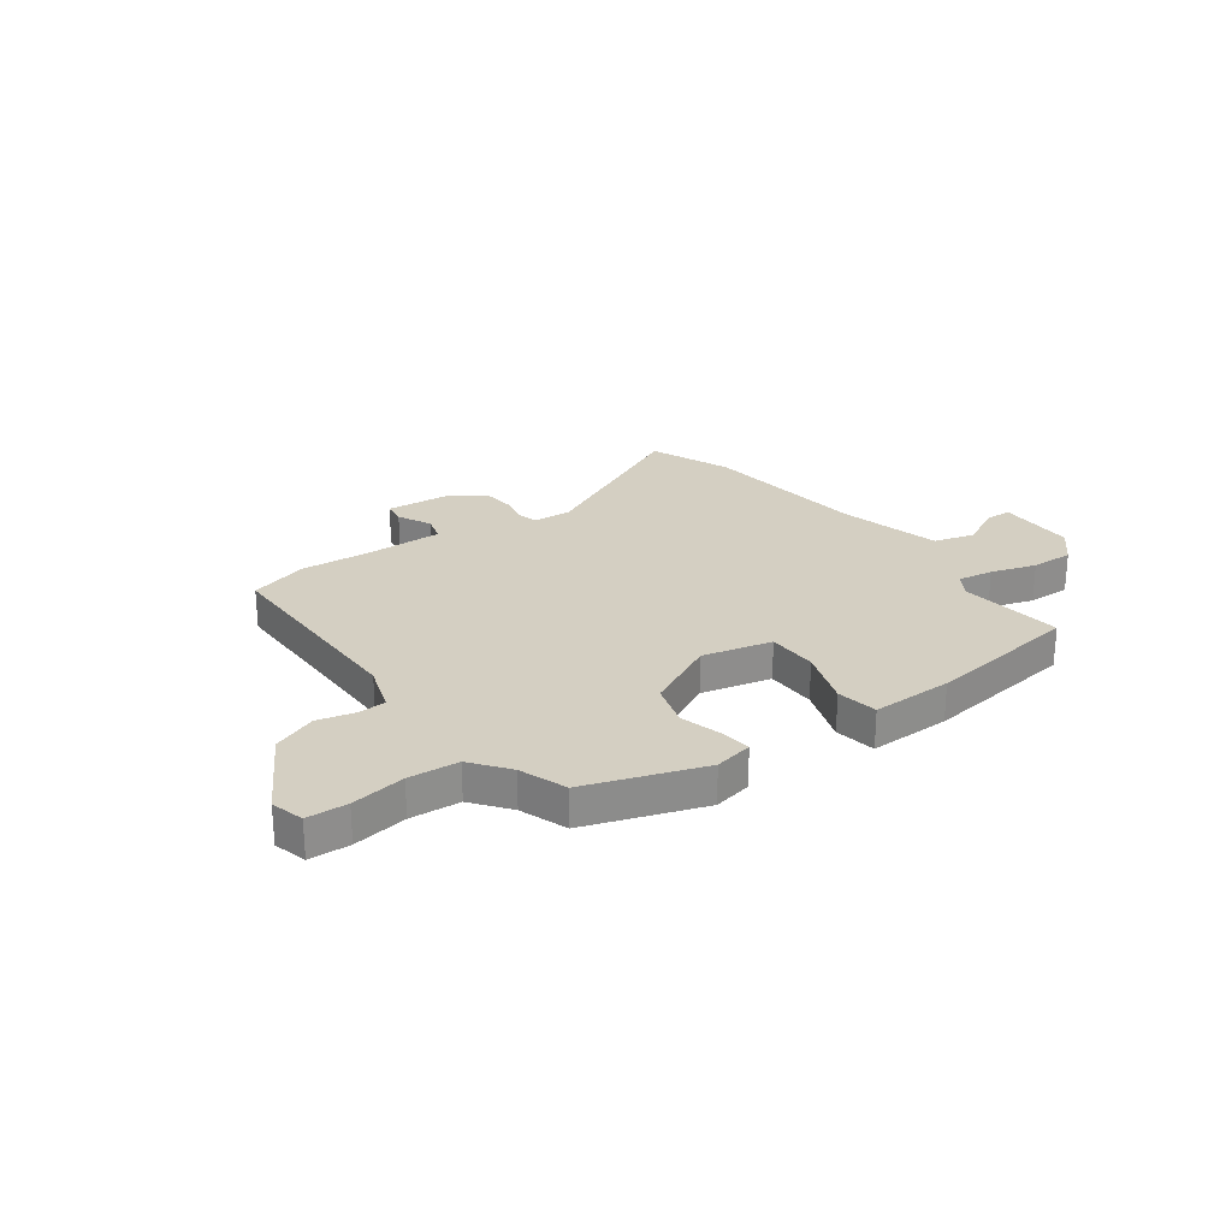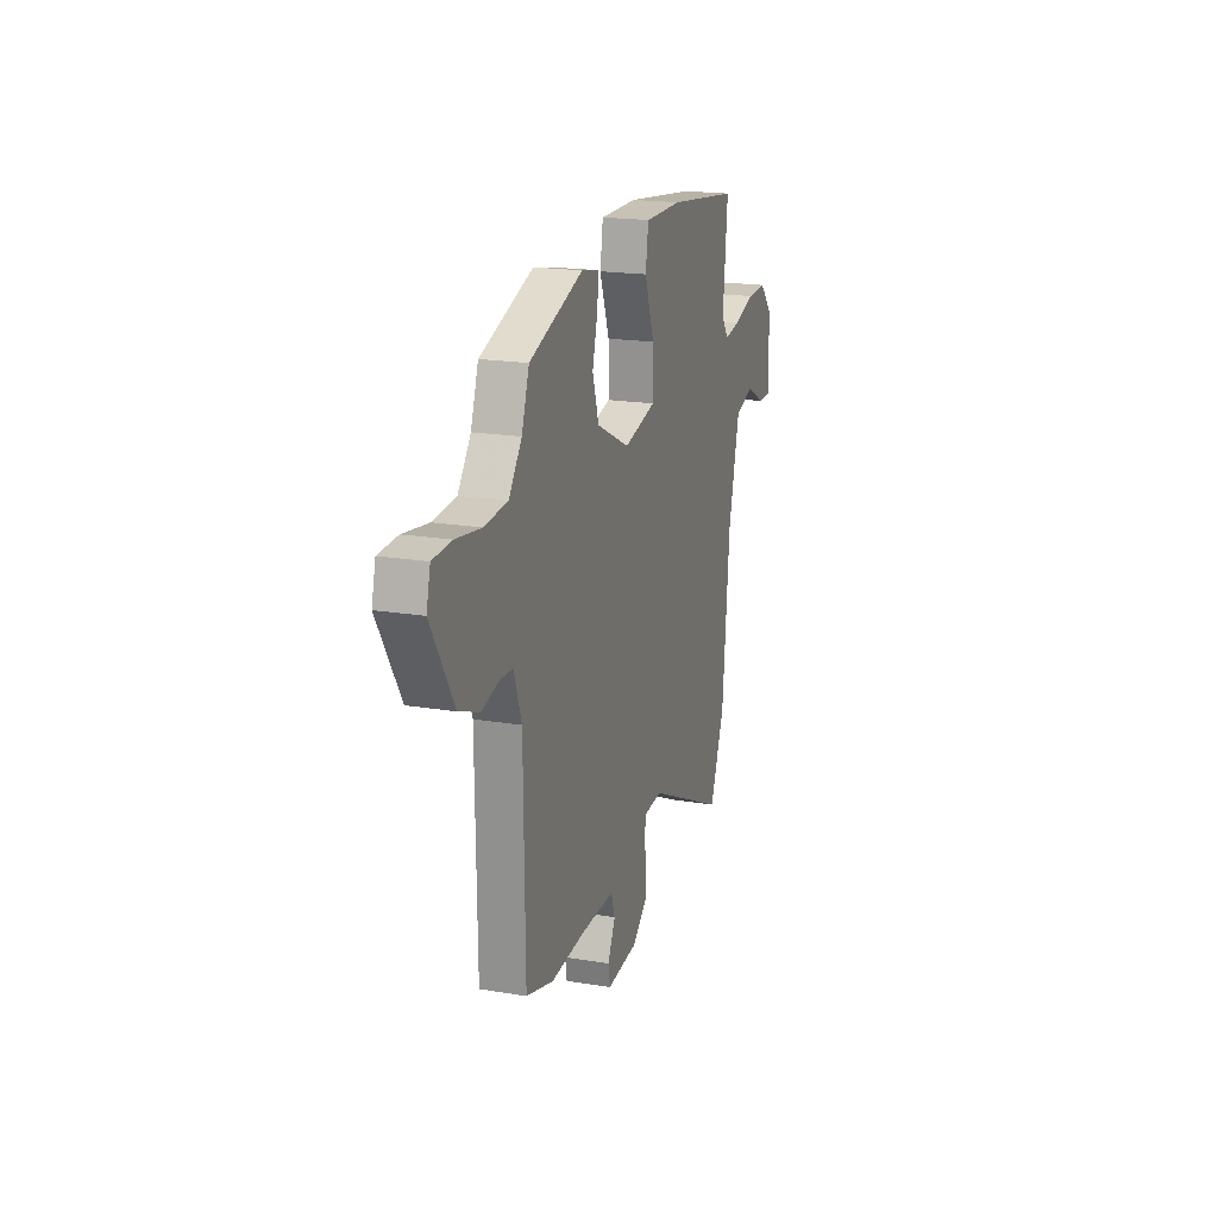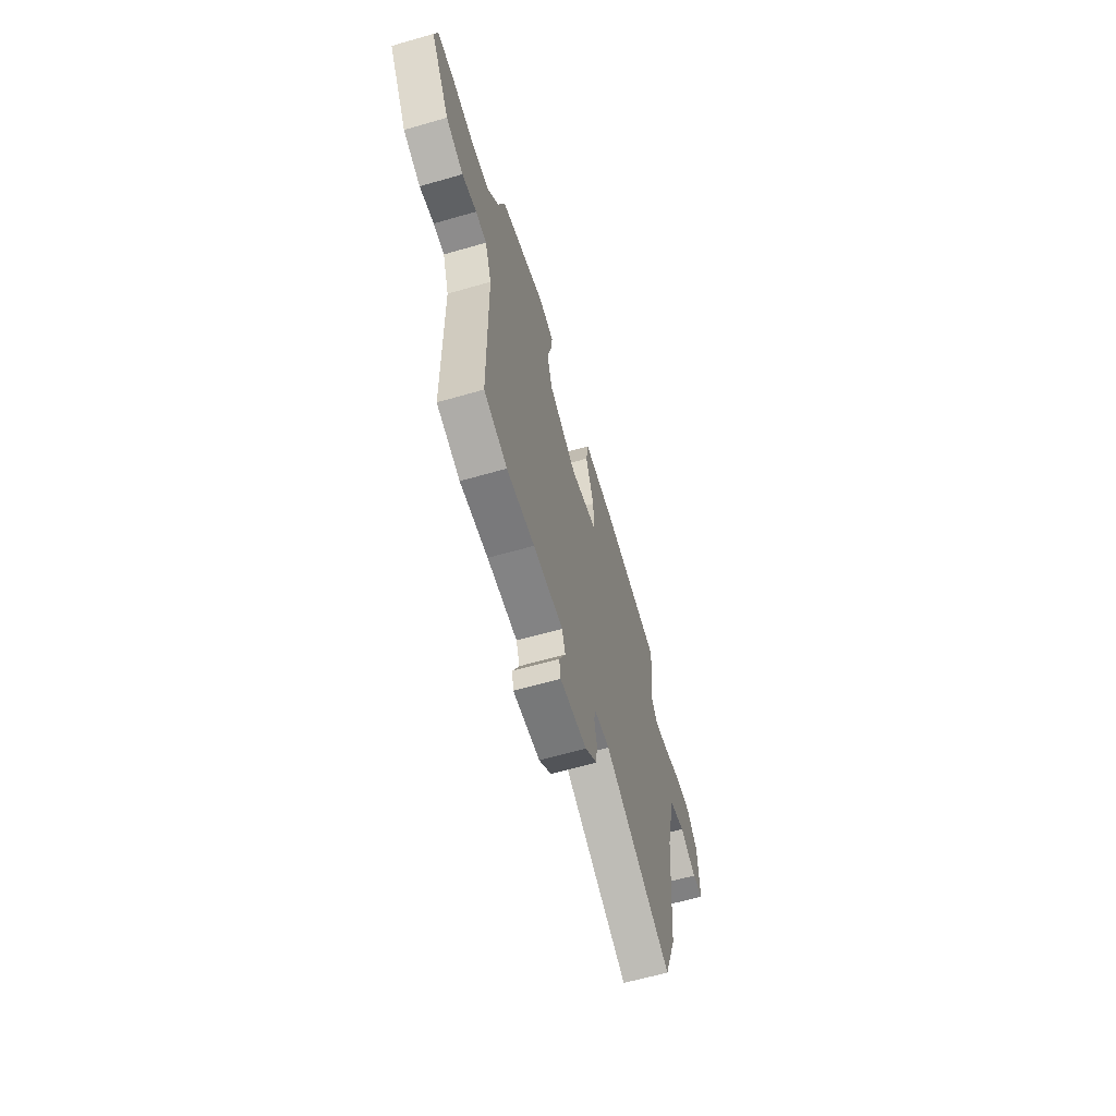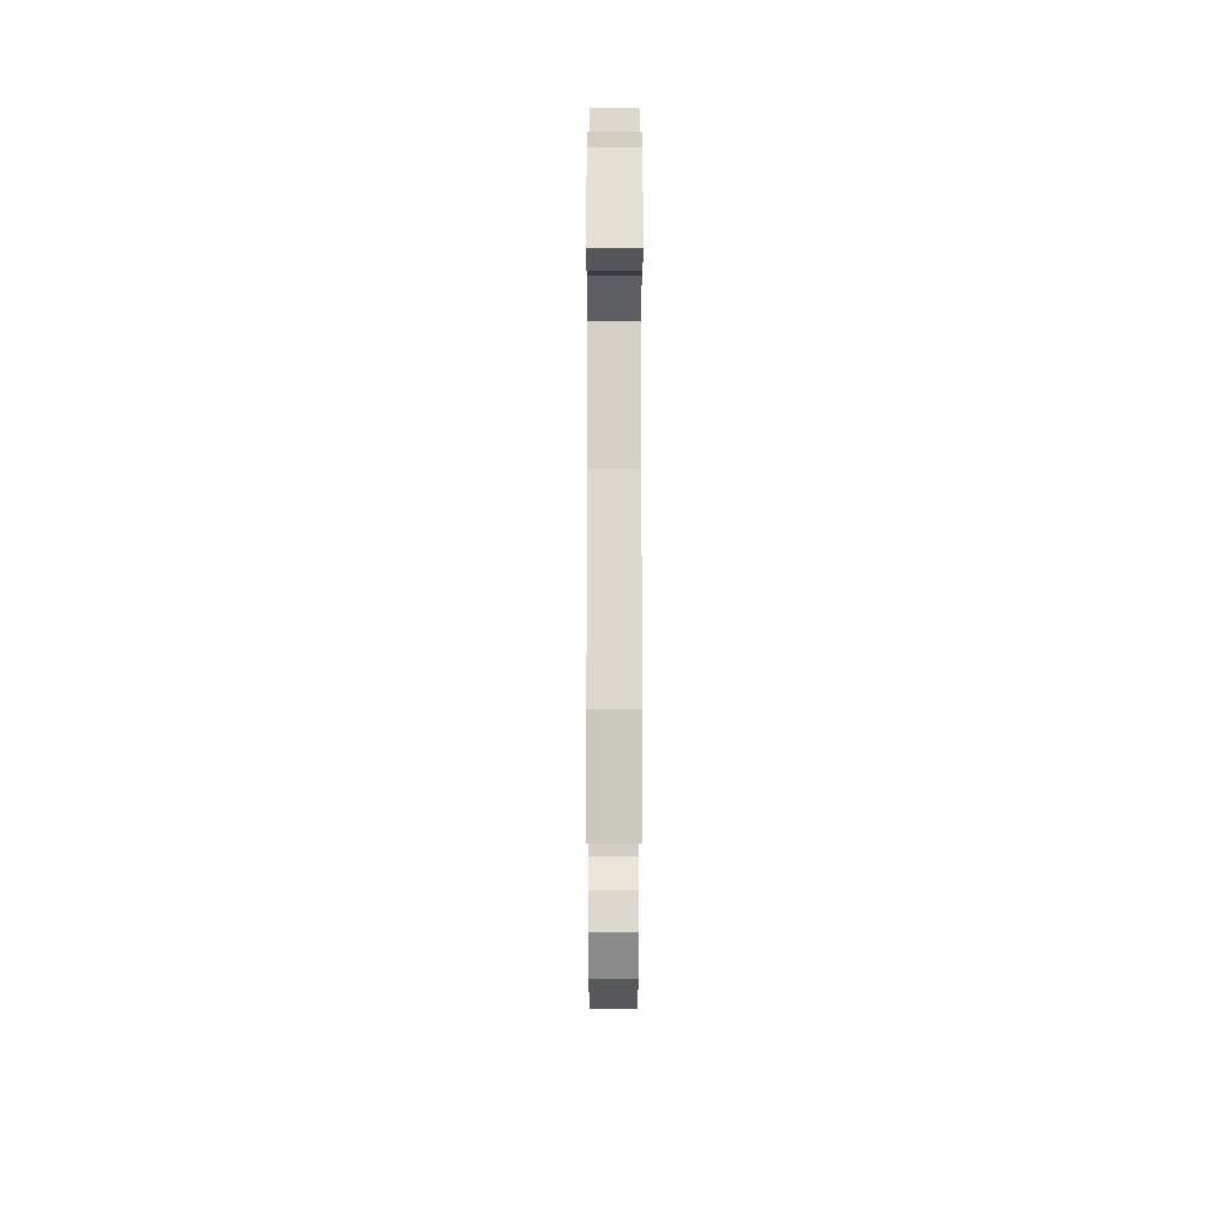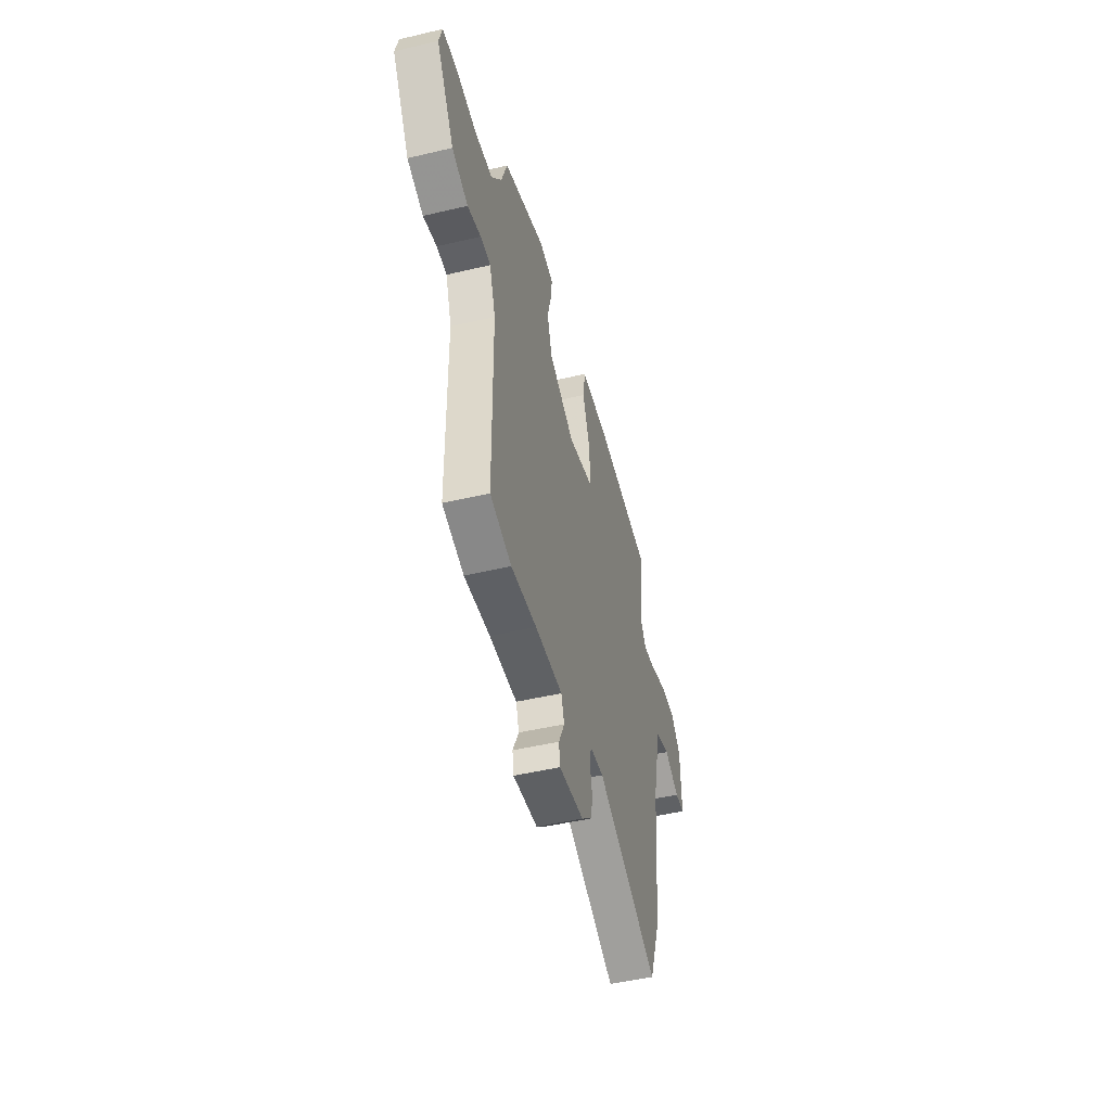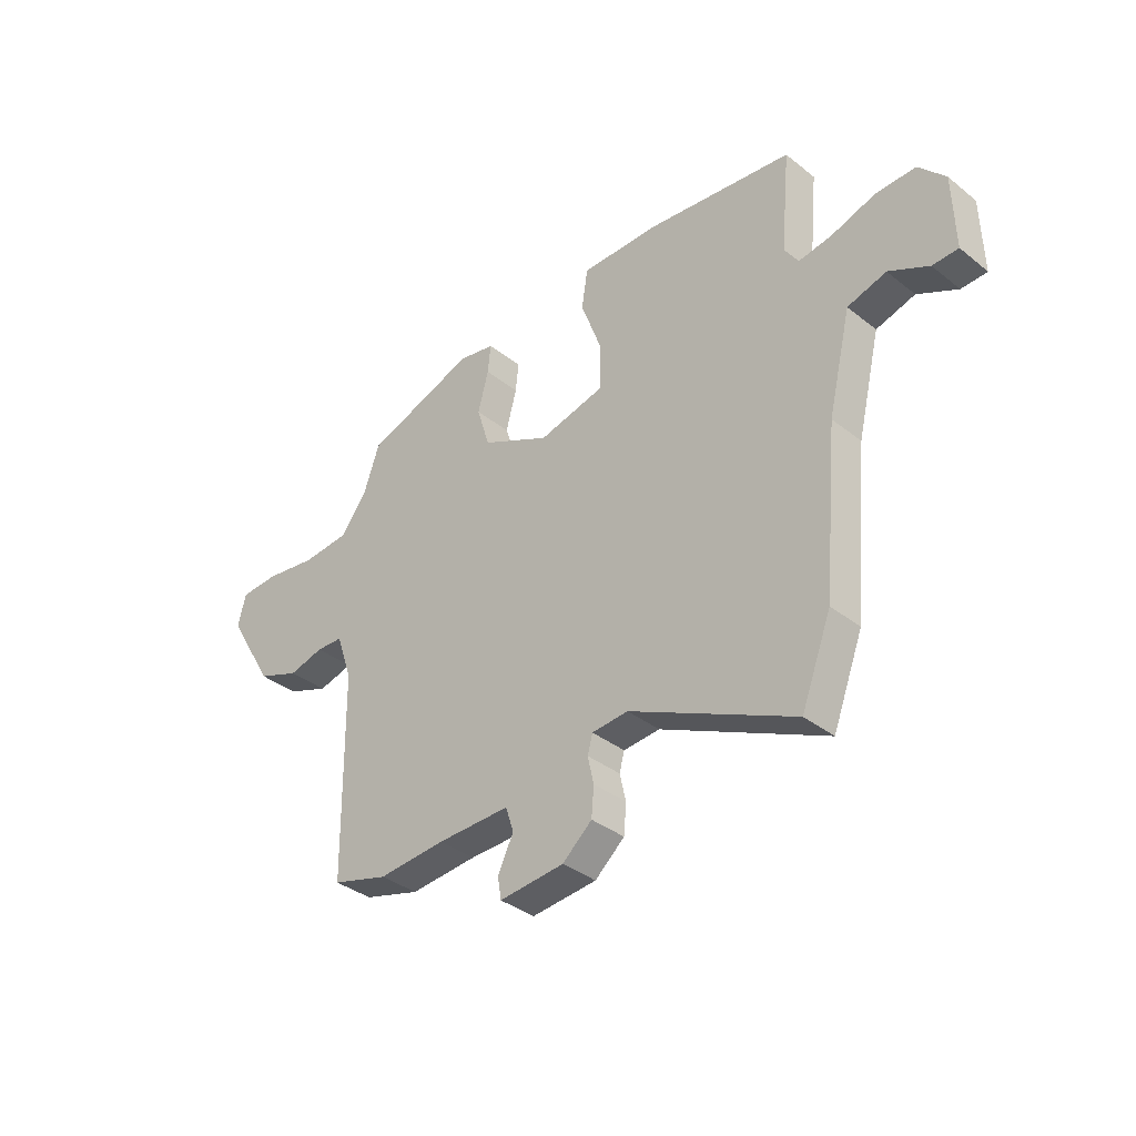
<metadata>
{"format":"obj","ext":"obj","renderer":"f3d","projection":"perspective","resolution":1024,"background":"white","views":[{"elev":25.6,"azim":-36.8,"up":"+Y"},{"elev":19.0,"azim":-72.4,"up":"+Z"},{"elev":-62.3,"azim":-73.7,"up":"+Z"},{"elev":-22.8,"azim":89.9,"up":"+Z"},{"elev":-47.9,"azim":-75.2,"up":"+Z"},{"elev":-36.0,"azim":44.1,"up":"+Z"}]}
</metadata>
<code>
v 0.503 0.07 0.452
v 0.484 0.07 0.253
v 0.512 0.07 0.211
v 0.579 0.07 0.222
v 0.664 0.07 0.25
v 0.745 0.07 0.253
v 0.798 0.07 0.195
v 0.802 0.07 0.047
v 0.751 0.07 0.045
v 0.672 0.07 0.085
v 0.595 0.07 0.062
v 0.549 0.07 -0.13
v 0.519 0.07 -0.451
v 0.459 0.07 -0.607
v 0.133 0.07 -0.453
v 0.061 0.07 -0.459
v 0.051 0.07 -0.496
v 0.063 0.07 -0.55
v 0.058 0.07 -0.608
v -0.001 0.07 -0.659
v -0.13 0.07 -0.671
v -0.137 0.07 -0.627
v -0.106 0.07 -0.563
v -0.122 0.07 -0.514
v -0.267 0.07 -0.517
v -0.401 0.07 -0.528
v -0.513 0.07 -0.496
v -0.518 0.07 -0.09
v -0.55 0.07 0.002
v -0.603 0.07 0.004
v -0.673 0.07 -0.014
v -0.757 0.07 0.018
v -0.85 0.07 0.174
v -0.834 0.07 0.237
v -0.757 0.07 0.241
v -0.654 0.07 0.226
v -0.559 0.07 0.234
v -0.506 0.07 0.305
v -0.475 0.07 0.395
v -0.255 0.07 0.473
v -0.182 0.07 0.459
v -0.188 0.07 0.402
v -0.209 0.07 0.322
v -0.183 0.07 0.238
v -0.047 0.07 0.172
v 0.084 0.07 0.204
v 0.084 0.07 0.299
v 0.044 0.07 0.409
v 0.056 0.07 0.487
v 0.21 0.07 0.487
v 0.503 0 0.452
v 0.484 0 0.253
v 0.512 0 0.211
v 0.579 0 0.222
v 0.664 0 0.25
v 0.745 0 0.253
v 0.798 0 0.195
v 0.802 0 0.047
v 0.751 0 0.045
v 0.672 0 0.085
v 0.595 0 0.062
v 0.549 0 -0.13
v 0.519 0 -0.451
v 0.459 0 -0.607
v 0.133 0 -0.453
v 0.061 0 -0.459
v 0.051 0 -0.496
v 0.063 0 -0.55
v 0.058 0 -0.608
v -0.001 0 -0.659
v -0.13 0 -0.671
v -0.137 0 -0.627
v -0.106 0 -0.563
v -0.122 0 -0.514
v -0.267 0 -0.517
v -0.401 0 -0.528
v -0.513 0 -0.496
v -0.518 0 -0.09
v -0.55 0 0.002
v -0.603 0 0.004
v -0.673 0 -0.014
v -0.757 0 0.018
v -0.85 0 0.174
v -0.834 0 0.237
v -0.757 0 0.241
v -0.654 0 0.226
v -0.559 0 0.234
v -0.506 0 0.305
v -0.475 0 0.395
v -0.255 0 0.473
v -0.182 0 0.459
v -0.188 0 0.402
v -0.209 0 0.322
v -0.183 0 0.238
v -0.047 0 0.172
v 0.084 0 0.204
v 0.084 0 0.299
v 0.044 0 0.409
v 0.056 0 0.487
v 0.21 0 0.487
f 47 48 49 50
f 46 47 50 1
f 40 41 42 43
f 38 39 40 43
f 37 38 43 44
f 36 37 44 45
f 34 35 36
f 33 34 36 45
f 30 31 32 33
f 29 30 33 45
f 25 26 27 28
f 24 25 28 29
f 20 21 22 23
f 20 23 24
f 17 18 19 20
f 16 17 20 24
f 12 13 14 15
f 11 12 15 16
f 7 8 9 10
f 7 10 11
f 4 5 6 7
f 3 4 7 11
f 2 3 11 16
f 46 1 2 16
f 29 45 46
f 16 24 29 46
f 100 99 98 97
f 51 100 97 96
f 93 92 91 90
f 93 90 89 88
f 94 93 88 87
f 95 94 87 86
f 86 85 84
f 95 86 84 83
f 83 82 81 80
f 95 83 80 79
f 78 77 76 75
f 79 78 75 74
f 73 72 71 70
f 74 73 70
f 70 69 68 67
f 74 70 67 66
f 65 64 63 62
f 66 65 62 61
f 60 59 58 57
f 61 60 57
f 57 56 55 54
f 61 57 54 53
f 66 61 53 52
f 66 52 51 96
f 96 95 79
f 96 79 74 66
f 1 51 52 2
f 2 52 53 3
f 3 53 54 4
f 4 54 55 5
f 5 55 56 6
f 6 56 57 7
f 7 57 58 8
f 8 58 59 9
f 9 59 60 10
f 10 60 61 11
f 11 61 62 12
f 12 62 63 13
f 13 63 64 14
f 14 64 65 15
f 15 65 66 16
f 16 66 67 17
f 17 67 68 18
f 18 68 69 19
f 19 69 70 20
f 20 70 71 21
f 21 71 72 22
f 22 72 73 23
f 23 73 74 24
f 24 74 75 25
f 25 75 76 26
f 26 76 77 27
f 27 77 78 28
f 28 78 79 29
f 29 79 80 30
f 30 80 81 31
f 31 81 82 32
f 32 82 83 33
f 33 83 84 34
f 34 84 85 35
f 35 85 86 36
f 36 86 87 37
f 37 87 88 38
f 38 88 89 39
f 39 89 90 40
f 40 90 91 41
f 41 91 92 42
f 42 92 93 43
f 43 93 94 44
f 44 94 95 45
f 45 95 96 46
f 46 96 97 47
f 47 97 98 48
f 48 98 99 49
f 49 99 100 50
f 50 100 51 1

</code>
